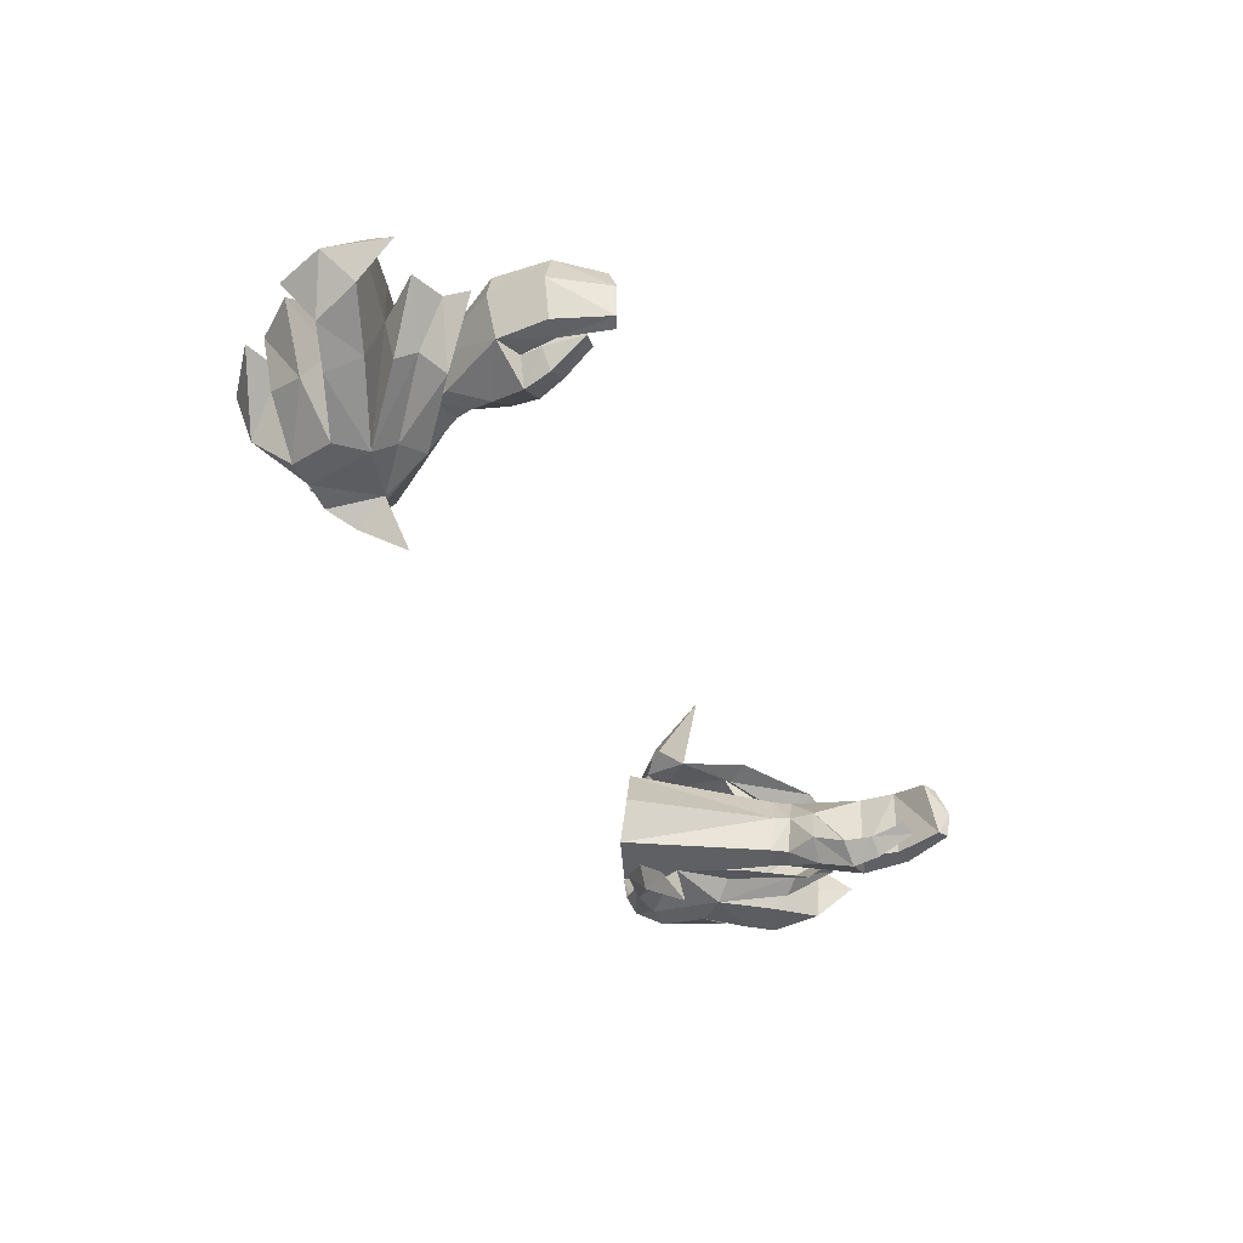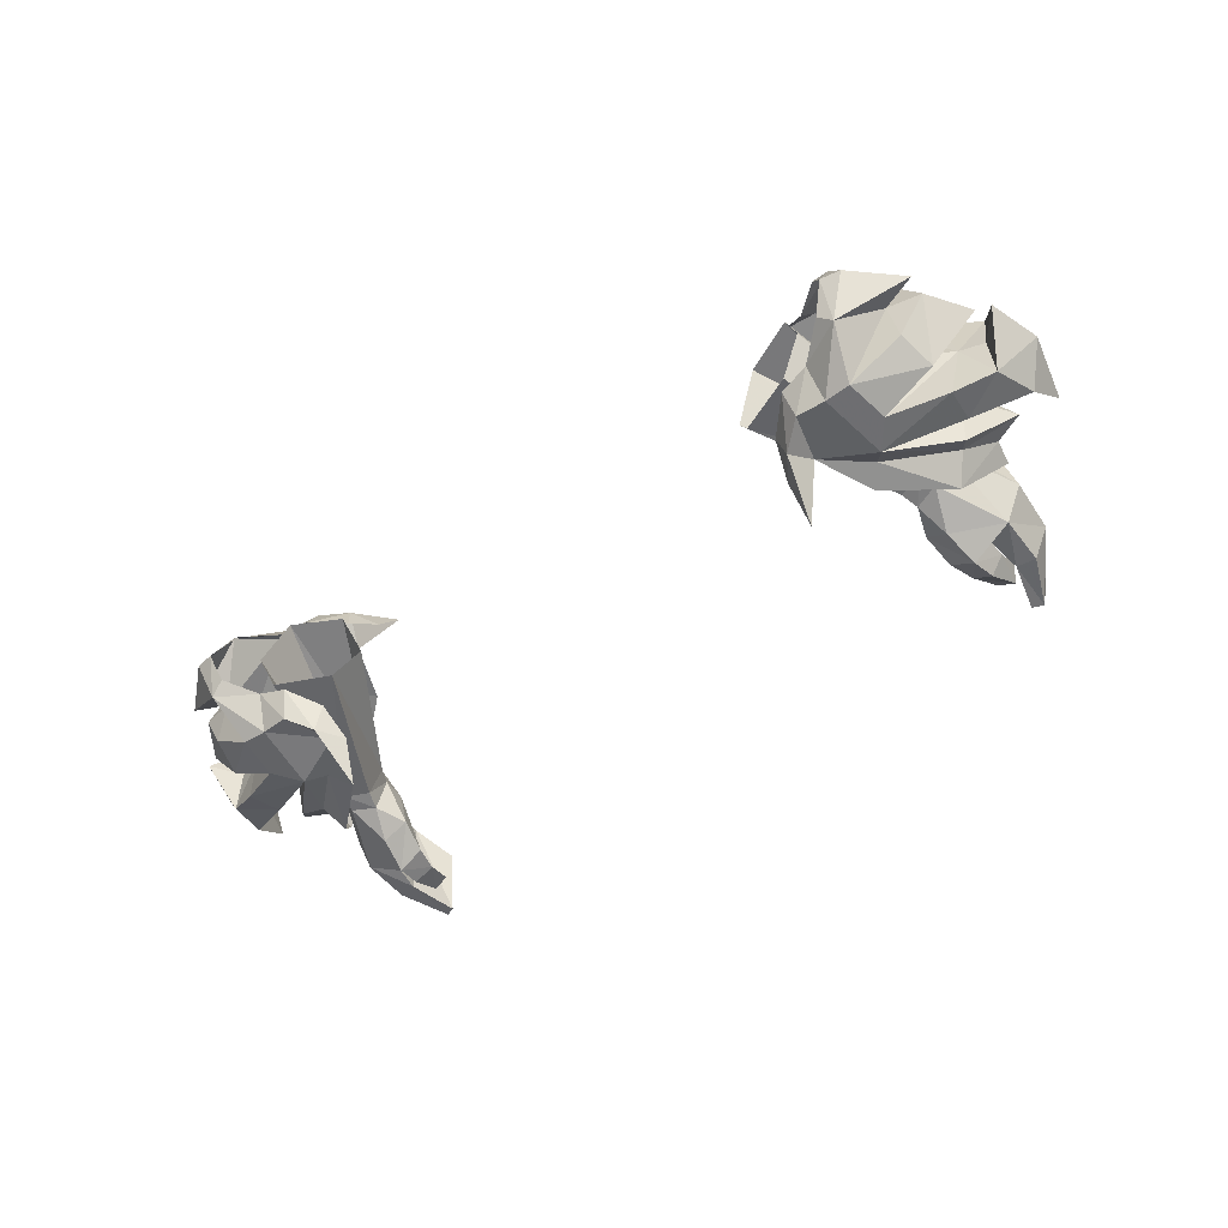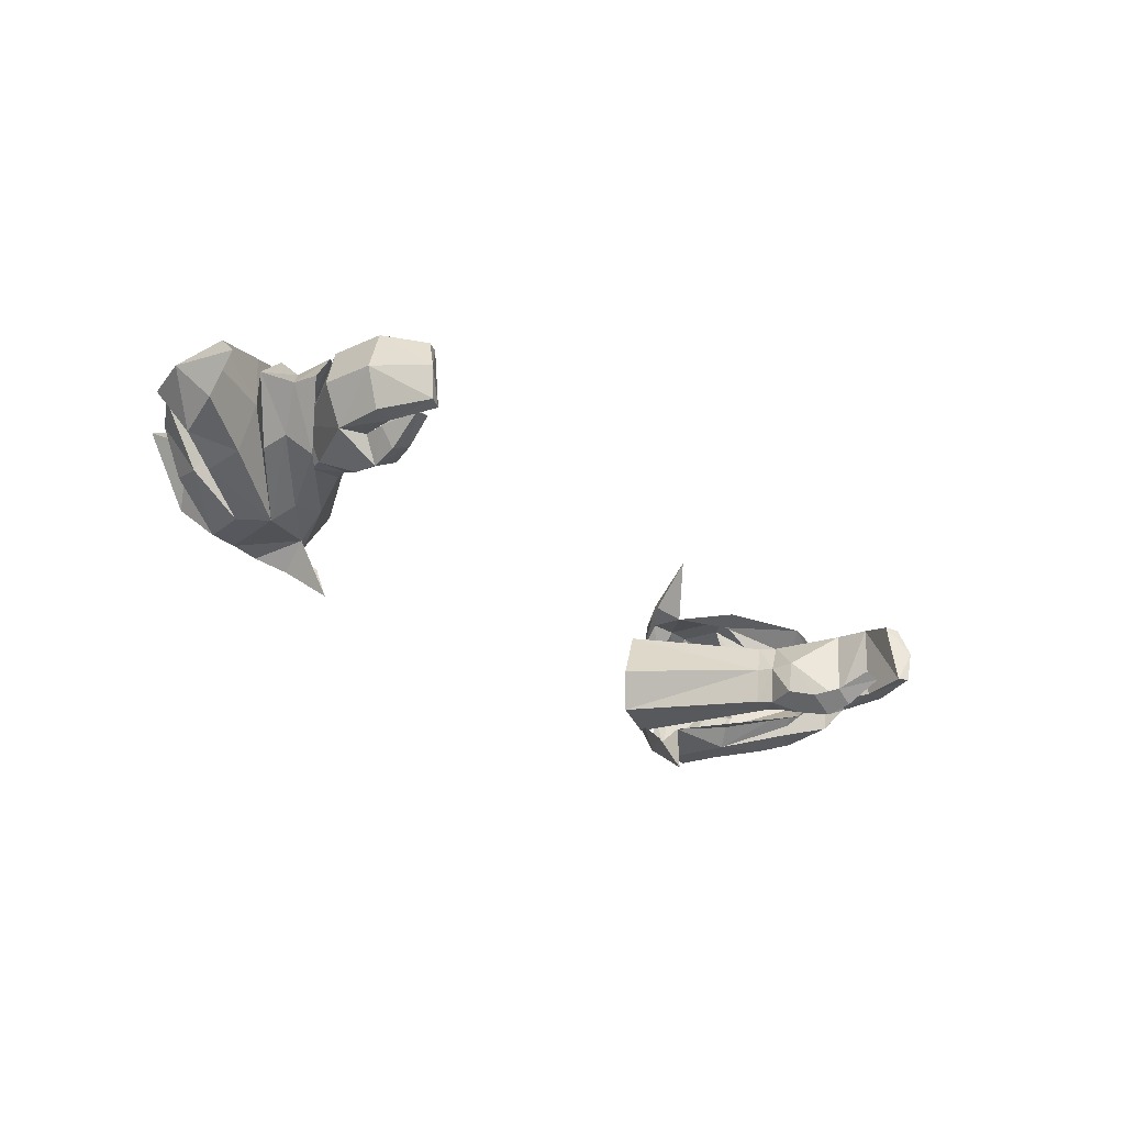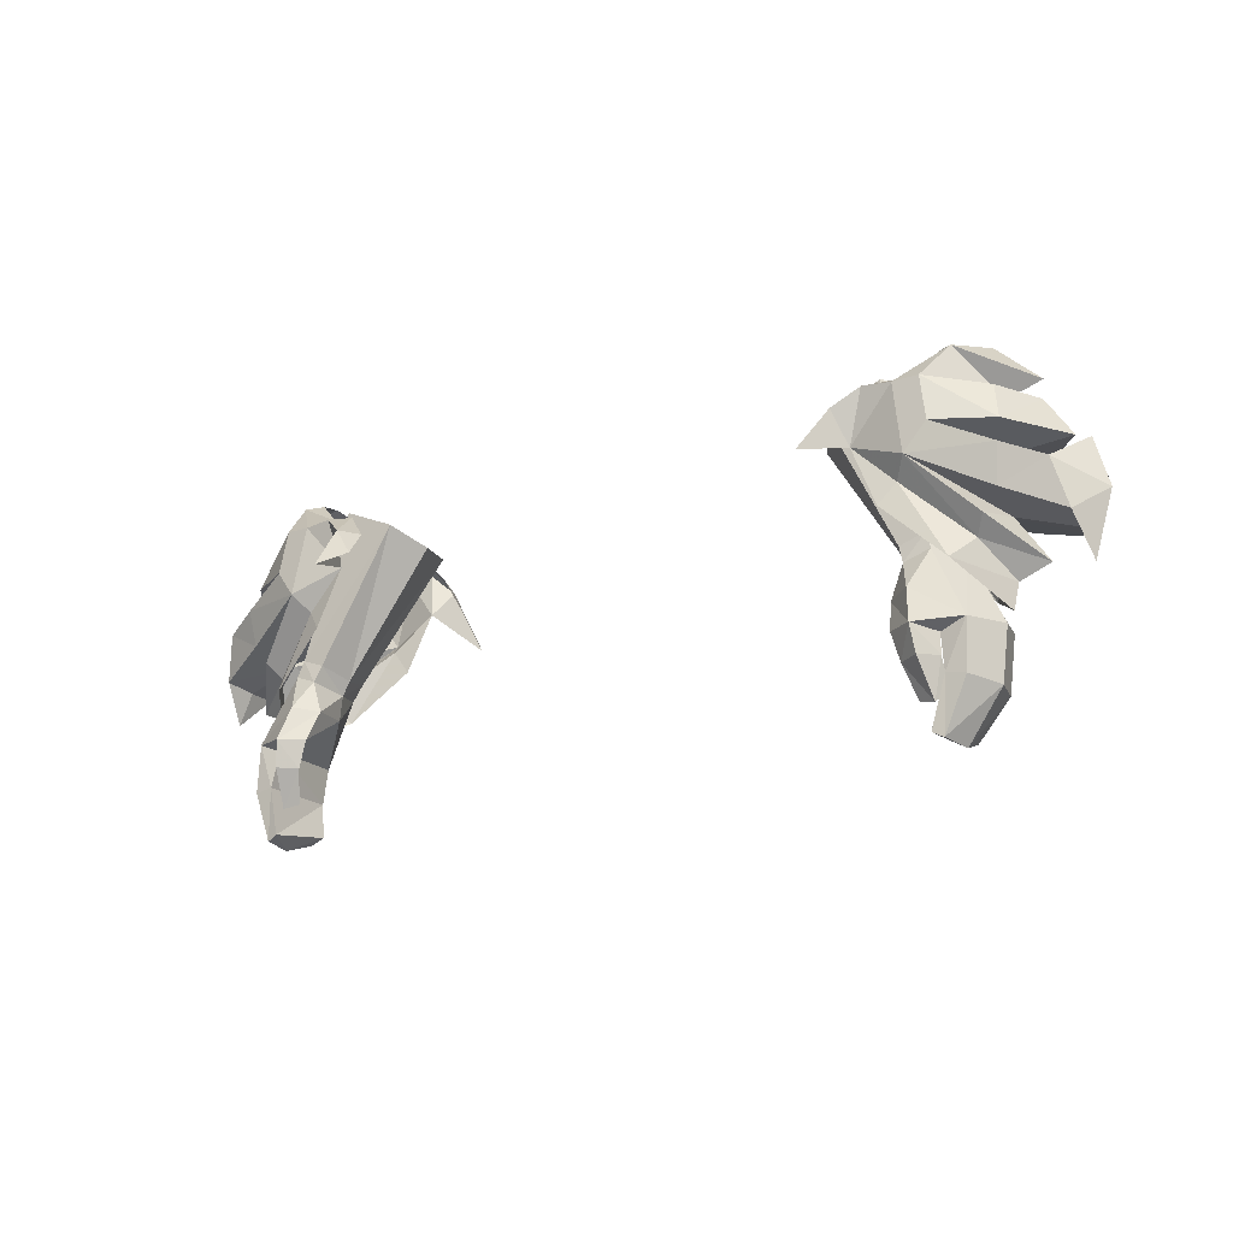
<metadata>
{"format":"obj","ext":"obj","renderer":"f3d","projection":"perspective","resolution":1024,"background":"white","views":[{"elev":-46.6,"azim":117.6,"up":"+Y"},{"elev":-48.6,"azim":37.2,"up":"+Y"},{"elev":-31.2,"azim":133.2,"up":"+Y"},{"elev":-17.9,"azim":33.5,"up":"+Z"}]}
</metadata>
<code>
g knight_glove_male
v 15.64 0.7613 54.75
v 15.16 -0.2969 56.53
v 14.54 -2.635 53.77
v 22.75 2.044 55.13
v 22.3 2.694 57.14
v 19.46 0.579 57.54
v 19.85 0.3584 55.1
v 25.25 5.043 54.71
v 23.69 5.194 56.95
v 20.19 2.737 59.71
v 23.74 5.3 58.01
v 21.21 5.412 60.29
v 18.06 0.5136 57.49
v 16.48 0.4579 57.63
v 16.15 2.07 58.19
v 14.66 1.18 56.62
v 14.21 -0.3137 55.05
v 17.77 2.51 58.48
v 22.3 2.694 57.14
v 23.69 5.194 56.95
v 21.85 5.15 57.32
v 20.12 5.384 60.49
v 19.41 3.437 59.94
v 21.85 5.15 57.32
v 19.46 0.579 57.54
v 24.96 2.283 52.84
v 26.91 4.822 51.69
v 26.03 5.054 54.47
v 18.65 0.1596 53.6
v 22.58 1.734 51.65
v 22.86 1.385 53.71
v 19.85 0.3584 55.1
v 23.4 4.824 53.28
v 21.64 4.853 54.36
v 22.75 2.044 55.13
v 21.64 4.853 54.36
v 25.25 5.043 54.71
v 19.85 0.3584 55.1
v 24.75 4.844 52.88
v 24.96 2.283 52.84
v 26.03 5.054 54.47
v 22.86 1.385 53.71
v 24.96 2.283 52.84
v 24.75 4.844 52.88
v 25.62 2.883 50.3
v 18.65 0.1596 53.6
v 21.78 1.795 50.58
v 22.14 4.554 51.08
v 26.05 4.435 48.11
v 25.62 2.883 50.3
v 25.34 4.585 49.97
v 26.05 4.435 48.11
v 17.91 0.9908 52.61
v 17.04 0.5534 51.47
v 20.24 1.224 48.54
v 21.15 2.495 49.66
v 22.09 4.092 46.37
v 22.34 4.24 47.77
v 23.99 4.381 48.48
v 22.14 4.554 51.08
v 25.34 4.585 49.97
v 25.62 2.883 50.3
v 22.58 1.734 51.65
v 18.65 0.1596 53.6
v 23.99 4.381 48.48
v 21.78 1.795 50.58
v 15.31 8.41 54.01
v 13.93 11.45 52.4
v 14.72 9.746 55.55
v 22.5 7.842 54.57
v 19.46 9.233 54.23
v 19.07 9.453 56.67
v 22.08 7.554 56.66
v 23.69 5.194 56.95
v 25.25 5.043 54.71
v 19.97 7.827 59.22
v 21.21 5.412 60.29
v 23.74 5.3 58.01
v 17.67 9.388 56.62
v 14.35 8.275 55.92
v 15.9 7.837 57.62
v 16.09 9.332 56.76
v 13.79 9.395 54.1
v 17.55 7.603 57.98
v 22.08 7.554 56.66
v 19.25 7.119 59.58
v 20.12 5.384 60.49
v 21.85 5.15 57.32
v 19.07 9.453 56.67
v 24.74 7.356 52.34
v 26.03 5.054 54.47
v 26.91 4.822 51.69
v 18.26 9.034 52.73
v 22.56 8.22 53.04
v 22.34 7.459 51.09
v 19.46 9.233 54.23
v 22.5 7.842 54.57
v 19.46 9.233 54.23
v 24.74 7.356 52.34
v 22.56 8.22 53.04
v 24.74 7.356 52.34
v 25.47 6.337 49.97
v 18.26 9.034 52.73
v 21.55 7.123 50.06
v 26.05 4.435 48.11
v 25.47 6.337 49.97
v 17.6 7.977 52.02
v 20.99 6.208 49.3
v 19.98 7.155 47.96
v 16.71 8.101 50.73
v 22.34 4.24 47.77
v 22.09 4.092 46.37
v 22.34 7.459 51.09
v 25.47 6.337 49.97
v 18.26 9.034 52.73
v 23.99 4.381 48.48
v 21.55 7.123 50.06
v -15.77 0.7613 54.75
v -14.67 -2.635 53.77
v -15.29 -0.2969 56.53
v -19.59 0.579 57.54
v -22.42 2.694 57.14
v -22.88 2.044 55.13
v -19.98 0.3584 55.1
v -23.82 5.194 56.95
v -25.38 5.043 54.71
v -20.32 2.737 59.71
v -21.34 5.412 60.29
v -23.87 5.3 58.01
v -18.19 0.5136 57.49
v -16.28 2.07 58.19
v -16.6 0.4579 57.63
v -14.78 1.18 56.62
v -14.34 -0.3137 55.05
v -17.9 2.51 58.48
v -22.42 2.694 57.14
v -21.97 5.15 57.32
v -23.82 5.194 56.95
v -20.25 5.384 60.49
v -19.54 3.437 59.94
v -21.97 5.15 57.32
v -19.59 0.579 57.54
v -25.09 2.283 52.84
v -26.16 5.054 54.47
v -27.04 4.822 51.69
v -22.98 1.385 53.71
v -22.71 1.734 51.65
v -18.78 0.1595 53.6
v -19.98 0.3584 55.1
v -21.77 4.853 54.36
v -23.53 4.824 53.28
v -22.88 2.044 55.13
v -25.38 5.043 54.71
v -21.77 4.853 54.36
v -19.98 0.3584 55.1
v -24.88 4.843 52.88
v -26.16 5.054 54.47
v -25.09 2.283 52.84
v -22.98 1.385 53.71
v -25.09 2.283 52.84
v -24.88 4.843 52.88
v -25.75 2.883 50.3
v -18.78 0.1595 53.6
v -22.27 4.554 51.08
v -21.91 1.795 50.58
v -26.18 4.435 48.11
v -25.75 2.883 50.3
v -26.18 4.435 48.11
v -25.47 4.585 49.97
v -20.36 1.224 48.54
v -17.17 0.5534 51.47
v -18.04 0.9908 52.61
v -21.28 2.495 49.66
v -22.47 4.24 47.77
v -22.22 4.092 46.37
v -24.11 4.38 48.48
v -25.75 2.883 50.3
v -25.47 4.585 49.97
v -22.27 4.554 51.08
v -22.71 1.734 51.65
v -18.78 0.1595 53.6
v -24.11 4.38 48.48
v -21.91 1.795 50.58
v -15.43 8.41 54.01
v -14.85 9.746 55.55
v -14.06 11.45 52.4
v -19.2 9.453 56.67
v -19.59 9.233 54.23
v -22.63 7.842 54.57
v -22.21 7.554 56.66
v -23.82 5.194 56.95
v -25.38 5.043 54.71
v -20.1 7.827 59.22
v -23.87 5.3 58.01
v -21.34 5.412 60.29
v -17.8 9.388 56.62
v -16.03 7.837 57.62
v -14.48 8.275 55.92
v -16.22 9.332 56.76
v -13.92 9.395 54.1
v -17.68 7.603 57.98
v -22.21 7.554 56.66
v -20.25 5.384 60.49
v -19.38 7.119 59.58
v -21.97 5.15 57.32
v -19.2 9.453 56.67
v -24.87 7.356 52.34
v -27.04 4.822 51.69
v -26.16 5.054 54.47
v -22.69 8.22 53.04
v -18.39 9.034 52.73
v -22.46 7.459 51.09
v -19.59 9.233 54.23
v -22.63 7.842 54.57
v -19.59 9.233 54.23
v -24.87 7.356 52.34
v -22.69 8.22 53.04
v -24.87 7.356 52.34
v -25.6 6.337 49.97
v -18.39 9.034 52.73
v -21.68 7.123 50.06
v -26.18 4.435 48.11
v -25.6 6.337 49.97
v -20.11 7.155 47.96
v -21.12 6.208 49.3
v -17.73 7.977 52.02
v -16.84 8.101 50.73
v -22.47 4.24 47.77
v -22.22 4.092 46.37
v -25.6 6.337 49.97
v -22.46 7.459 51.09
v -18.39 9.034 52.73
v -24.11 4.38 48.48
v -21.68 7.123 50.06
f 1 2 3
f 4 5 6
f 6 7 4
f 4 8 9
f 9 5 4
f 10 11 12
f 10 13 6
f 2 14 15
f 15 16 2
f 17 2 16
f 14 18 15
f 19 20 21
f 10 12 22
f 22 23 10
f 10 24 11
f 19 21 25
f 26 27 28
f 29 30 31
f 31 7 29
f 32 33 34
f 35 36 37
f 6 24 10
f 35 38 36
f 39 40 41
f 32 42 33
f 33 42 43
f 43 44 33
f 30 45 26
f 26 31 30
f 45 27 26
f 46 47 48
f 45 49 27
f 50 51 52
f 53 54 55
f 55 56 53
f 55 57 58
f 58 56 55
f 47 59 48
f 60 61 62
f 62 63 60
f 64 60 63
f 65 56 58
f 29 53 56
f 56 66 29
f 1 54 53
f 29 1 53
f 13 14 1
f 3 2 17
f 29 13 1
f 7 6 13
f 14 13 18
f 65 66 56
f 18 13 10
f 10 23 18
f 7 13 29
f 1 14 2
f 67 68 69
f 70 71 72
f 72 73 70
f 70 73 74
f 74 75 70
f 76 77 78
f 76 72 79
f 69 80 81
f 81 82 69
f 83 80 69
f 82 81 84
f 85 21 20
f 76 86 87
f 87 77 76
f 76 78 88
f 85 89 21
f 90 91 92
f 93 71 94
f 94 95 93
f 96 34 33
f 97 37 36
f 72 76 88
f 97 36 98
f 39 41 99
f 96 33 100
f 33 44 101
f 101 100 33
f 95 94 90
f 90 102 95
f 102 90 92
f 103 48 104
f 102 92 105
f 106 52 51
f 107 108 109
f 109 110 107
f 109 108 111
f 111 112 109
f 104 48 59
f 60 113 114
f 114 61 60
f 115 113 60
f 116 111 108
f 93 117 108
f 108 107 93
f 67 107 110
f 93 107 67
f 79 67 82
f 68 83 69
f 93 67 79
f 71 79 72
f 82 84 79
f 116 108 117
f 84 86 76
f 76 79 84
f 71 93 79
f 67 69 82
f 118 119 120
f 121 122 123
f 123 124 121
f 125 126 123
f 123 122 125
f 127 128 129
f 127 121 130
f 131 132 120
f 120 133 131
f 134 133 120
f 132 131 135
f 136 137 138
f 139 128 127
f 127 140 139
f 127 129 141
f 136 142 137
f 143 144 145
f 146 147 148
f 148 124 146
f 149 150 151
f 152 153 154
f 121 127 141
f 152 154 155
f 156 157 158
f 149 151 159
f 160 159 151
f 151 161 160
f 143 162 147
f 147 146 143
f 162 143 145
f 163 164 165
f 162 145 166
f 167 168 169
f 170 171 172
f 172 173 170
f 174 175 170
f 170 173 174
f 165 164 176
f 177 178 179
f 179 180 177
f 181 180 179
f 182 174 173
f 173 172 148
f 148 183 173
f 118 172 171
f 148 172 118
f 130 118 132
f 119 134 120
f 148 118 130
f 124 130 121
f 132 135 130
f 182 173 183
f 127 130 135
f 135 140 127
f 124 148 130
f 118 120 132
f 184 185 186
f 187 188 189
f 189 190 187
f 191 190 189
f 189 192 191
f 193 194 195
f 193 196 187
f 197 198 185
f 185 199 197
f 200 185 198
f 199 201 197
f 202 138 137
f 203 204 193
f 193 195 203
f 193 205 194
f 202 137 206
f 207 208 209
f 210 188 211
f 211 212 210
f 213 151 150
f 214 154 153
f 187 205 193
f 214 215 154
f 156 216 157
f 213 217 151
f 218 161 151
f 151 217 218
f 207 210 212
f 212 219 207
f 219 208 207
f 220 221 164
f 219 222 208
f 223 169 168
f 224 225 226
f 226 227 224
f 228 225 224
f 224 229 228
f 221 176 164
f 230 231 179
f 179 178 230
f 232 179 231
f 233 225 228
f 225 234 211
f 211 226 225
f 184 227 226
f 211 184 226
f 196 199 184
f 186 185 200
f 211 196 184
f 188 187 196
f 199 196 201
f 233 234 225
f 193 204 201
f 201 196 193
f 188 196 211
f 184 199 185
g knight_glove_male
v 17.84 1.398 48.73
v 19.21 1.581 49.25
v 18.92 1.753 50.19
v 17.53 1.666 49.68
v 20.08 3.568 49.48
v 19.69 5.239 49.16
v 19.34 5.331 50
v 19.74 3.583 50.31
v 17.2 3.633 49.21
v 17.58 3.553 48.37
v 17.58 3.553 48.37
v 17.2 3.633 49.21
v 17.84 5.497 49.49
v 18.41 5.422 48.58
v 21.45 5.496 45.73
v 20.22 5.636 44.96
v 21.08 0.9626 45.5
v 22.08 3.224 45.53
v 18.81 -0.308 45.25
v 18.44 0.3792 47.16
v 17.19 1.302 46.9
v 17.46 0.5476 45.22
v 19.75 1.011 43.86
v 19.73 1.036 44.96
v 18.99 -0.04814 43.77
v 19.73 1.036 44.96
v 19.75 1.011 43.86
v 17.92 0.5999 43.68
v 17.46 0.5476 45.22
v 19.31 1.061 41.73
v 19.74 1.712 42.4
v 19.74 1.712 42.4
v 18.44 1.336 41.91
v 21.22 5.174 42.65
v 20.23 5.298 42.89
v 21.88 2.89 42.57
v 19.91 4.189 40.32
v 19.21 4.287 40.7
v 20.19 2.429 39.75
v 20.01 0.7409 42.94
v 21.06 0.7725 42.76
v 19.9 0.62 39.92
v 19.3 0.5472 40.22
v 19.3 0.5472 40.22
v 20.01 0.7409 42.94
v 20.19 2.429 39.75
v 19.3 0.5472 40.22
v 19.21 4.287 40.7
v 19.91 4.189 40.32
v 17.92 0.5999 43.68
v 18.44 1.336 41.91
v 16.68 7.718 58.11
v 13.85 7.468 56.83
v 13.53 2.252 57.29
v 12.53 4.36 56.36
v 12.53 4.36 56.36
v 17.74 4.87 58.87
v 16.59 2.315 58.64
v 17.72 3.527 46.96
v 17.19 1.302 46.9
v 18.44 1.336 41.91
v 19.74 1.712 42.4
v 19.31 1.061 41.73
v 19.9 0.62 39.92
v -17.97 1.397 48.73
v -17.66 1.666 49.68
v -19.05 1.753 50.19
v -19.33 1.581 49.25
v -20.21 3.568 49.48
v -19.87 3.583 50.31
v -19.46 5.331 50
v -19.82 5.239 49.16
v -17.7 3.553 48.37
v -17.33 3.633 49.21
v -17.7 3.553 48.37
v -18.54 5.422 48.58
v -17.97 5.497 49.49
v -17.33 3.633 49.21
v -20.35 5.636 44.96
v -21.58 5.495 45.73
v -22.21 3.224 45.53
v -21.21 0.9626 45.5
v -18.94 -0.308 45.25
v -17.59 0.5476 45.22
v -17.32 1.302 46.9
v -18.57 0.3792 47.16
v -19.87 1.011 43.86
v -19.12 -0.04818 43.77
v -19.86 1.036 44.96
v -19.86 1.036 44.96
v -17.59 0.5476 45.22
v -18.05 0.5999 43.68
v -19.87 1.011 43.86
v -19.44 1.061 41.73
v -19.86 1.712 42.4
v -18.57 1.336 41.91
v -19.86 1.712 42.4
v -20.35 5.298 42.89
v -21.35 5.174 42.65
v -22 2.89 42.57
v -19.34 4.287 40.7
v -20.04 4.189 40.32
v -20.32 2.429 39.75
v -20.14 0.7409 42.94
v -21.19 0.7724 42.76
v -20.03 0.62 39.92
v -19.42 0.5472 40.22
v -19.42 0.5472 40.22
v -20.14 0.7409 42.94
v -20.32 2.429 39.75
v -20.04 4.189 40.32
v -19.34 4.287 40.7
v -19.42 0.5472 40.22
v -18.05 0.5999 43.68
v -18.57 1.336 41.91
v -16.81 7.718 58.11
v -13.98 7.468 56.83
v -13.65 2.252 57.29
v -12.66 4.36 56.36
v -12.66 4.36 56.36
v -17.87 4.87 58.87
v -16.72 2.315 58.64
v -17.85 3.527 46.96
v -17.32 1.302 46.9
v -18.57 1.336 41.91
v -19.44 1.061 41.73
v -19.86 1.712 42.4
v -20.03 0.62 39.92
f 235 236 237
f 237 238 235
f 239 240 241
f 241 242 239
f 238 243 244
f 244 235 238
f 239 242 237
f 237 236 239
f 245 246 247
f 247 248 245
f 248 247 241
f 241 240 248
f 248 240 249
f 249 250 248
f 239 236 251
f 251 252 239
f 253 254 255
f 255 256 253
f 257 258 253
f 253 259 257
f 260 261 262
f 262 263 260
f 264 265 257
f 257 259 264
f 262 261 266
f 266 267 262
f 249 268 269
f 269 250 249
f 252 270 268
f 268 249 252
f 268 271 272
f 272 269 268
f 273 271 268
f 268 270 273
f 274 275 251
f 251 258 274
f 276 275 274
f 274 277 276
f 270 275 276
f 276 273 270
f 278 279 269
f 269 272 278
f 251 275 270
f 270 252 251
f 269 279 260
f 260 250 269
f 280 281 282
f 282 283 280
f 284 285 264
f 264 259 284
f 284 259 253
f 253 256 284
f 286 241 247
f 247 287 286
f 288 289 243
f 243 238 288
f 287 247 246
f 246 290 287
f 291 242 241
f 241 286 291
f 288 238 237
f 237 292 288
f 252 249 240
f 240 239 252
f 250 293 248
f 253 251 254
f 254 236 235
f 254 235 255
f 255 235 244
f 293 294 245
f 258 251 253
f 294 293 263
f 295 296 297
f 293 250 260
f 263 293 260
f 245 248 293
f 281 280 298
f 251 236 254
f 292 242 291
f 237 242 292
f 299 300 301
f 301 302 299
f 303 304 305
f 305 306 303
f 300 299 307
f 307 308 300
f 303 302 301
f 301 304 303
f 309 310 311
f 311 312 309
f 310 306 305
f 305 311 310
f 310 313 314
f 314 306 310
f 303 315 316
f 316 302 303
f 317 318 319
f 319 320 317
f 321 322 317
f 317 323 321
f 324 325 326
f 326 327 324
f 328 322 321
f 321 329 328
f 326 330 331
f 331 327 326
f 314 313 332
f 332 333 314
f 315 314 333
f 333 334 315
f 333 332 335
f 335 336 333
f 337 334 333
f 333 336 337
f 338 323 316
f 316 339 338
f 340 341 338
f 338 339 340
f 334 337 340
f 340 339 334
f 342 335 332
f 332 343 342
f 316 315 334
f 334 339 316
f 332 313 324
f 324 343 332
f 344 345 346
f 346 347 344
f 348 322 328
f 328 349 348
f 348 318 317
f 317 322 348
f 350 351 311
f 311 305 350
f 352 300 308
f 308 353 352
f 351 354 312
f 312 311 351
f 355 350 305
f 305 304 355
f 352 356 301
f 301 300 352
f 315 303 306
f 306 314 315
f 313 310 357
f 317 320 316
f 320 299 302
f 320 319 299
f 319 307 299
f 357 309 358
f 323 317 316
f 358 325 357
f 359 360 361
f 357 324 313
f 325 324 357
f 309 357 310
f 347 362 344
f 316 320 302
f 356 355 304
f 301 356 304

</code>
